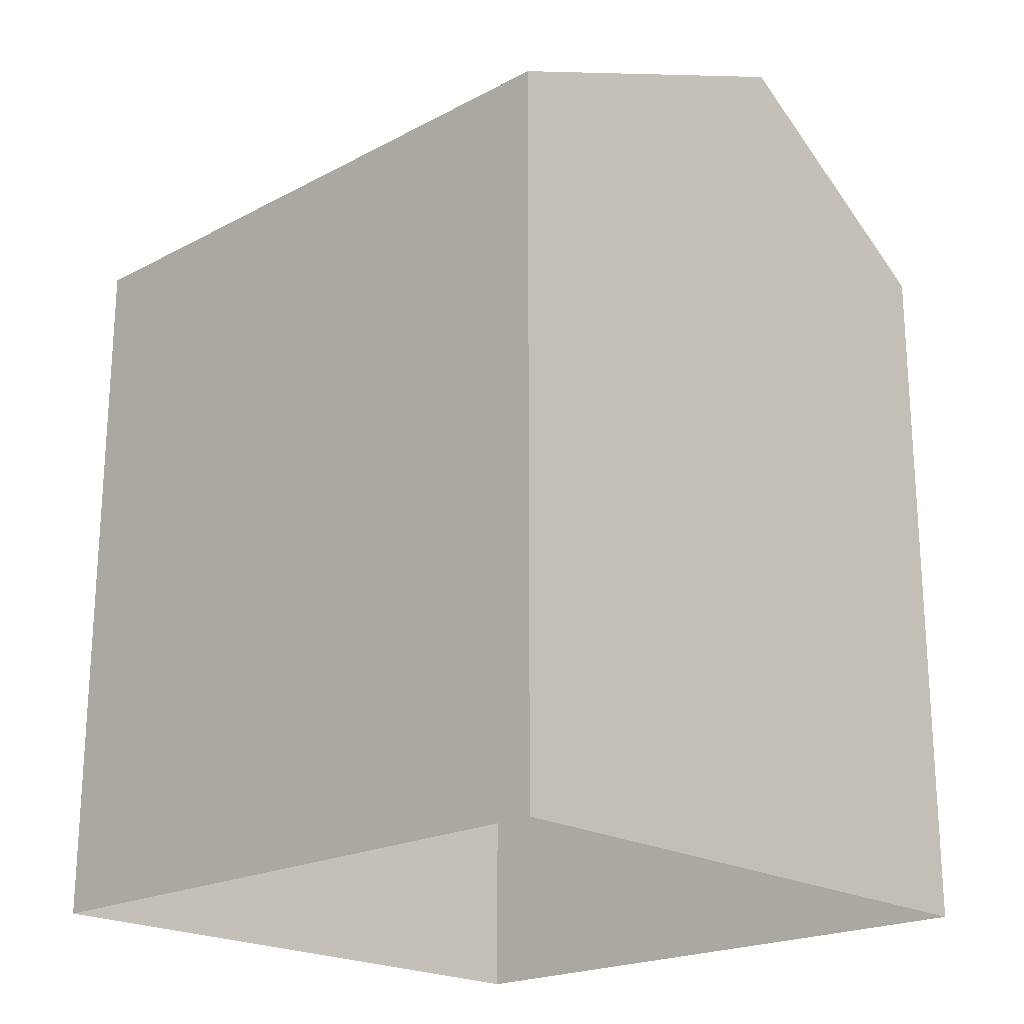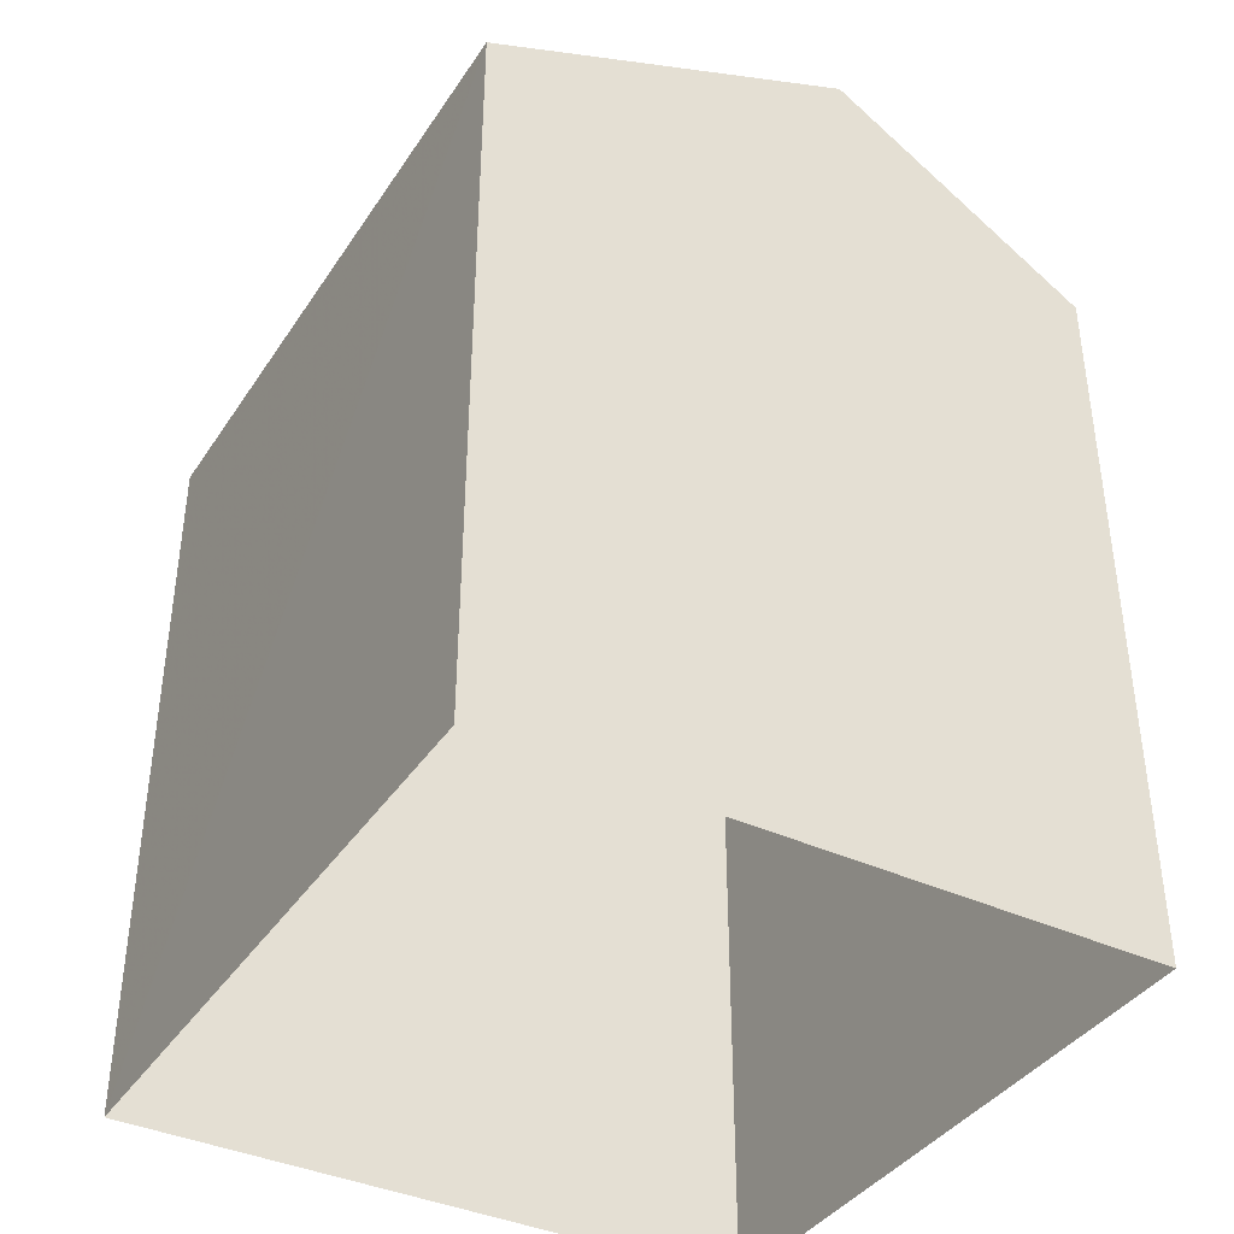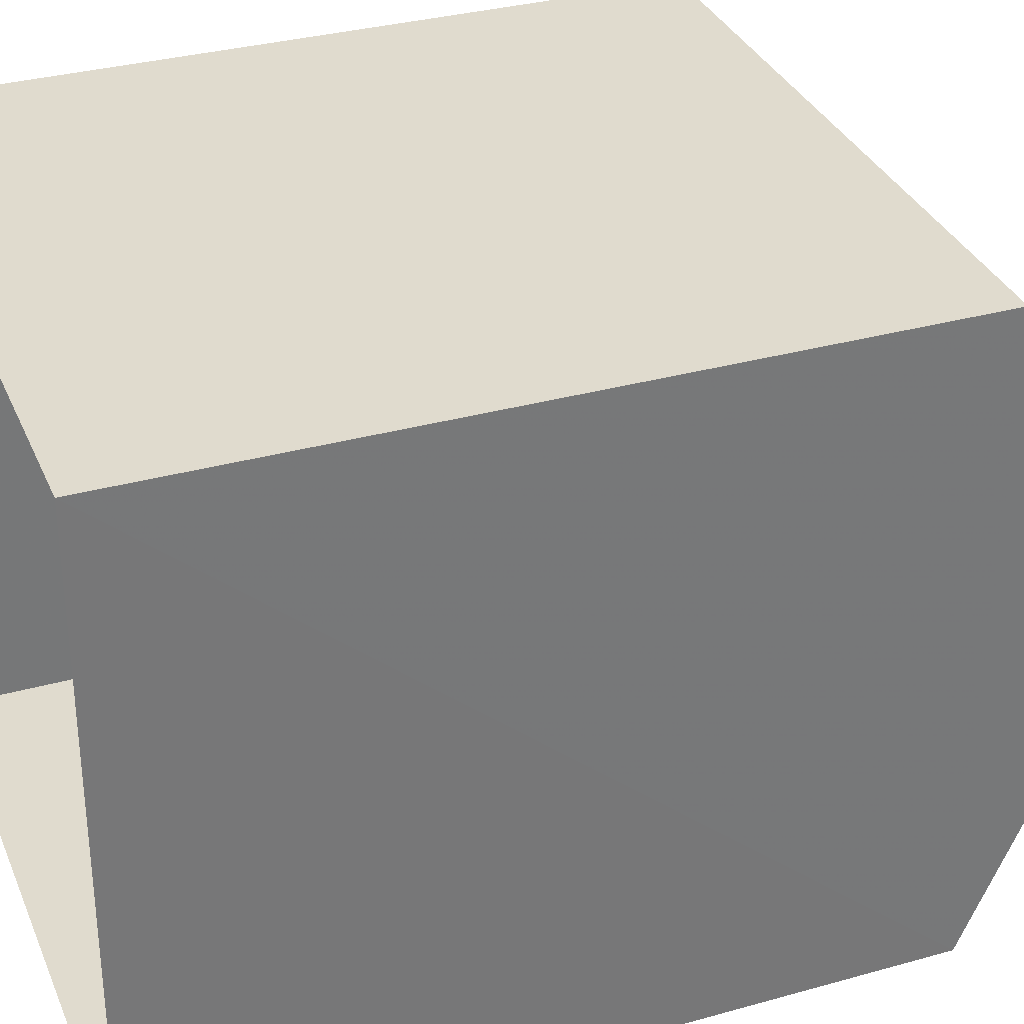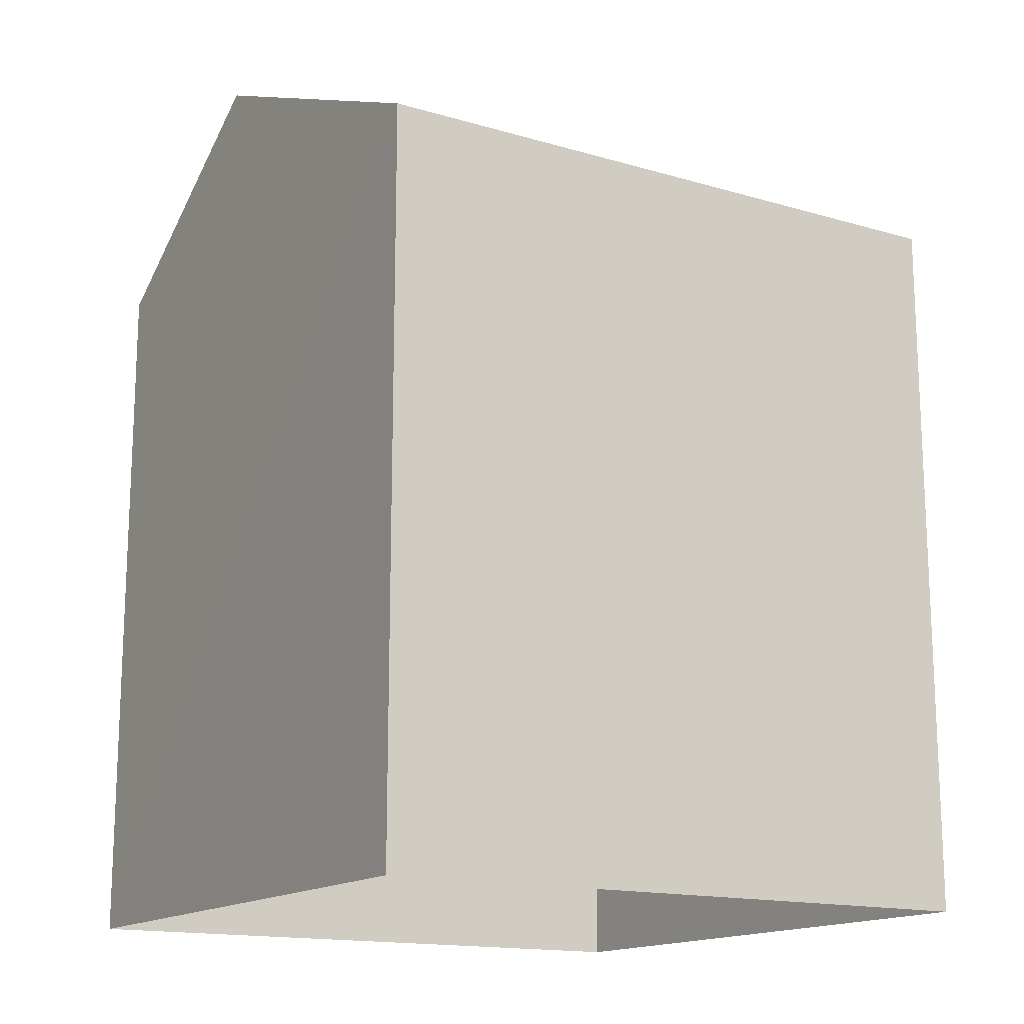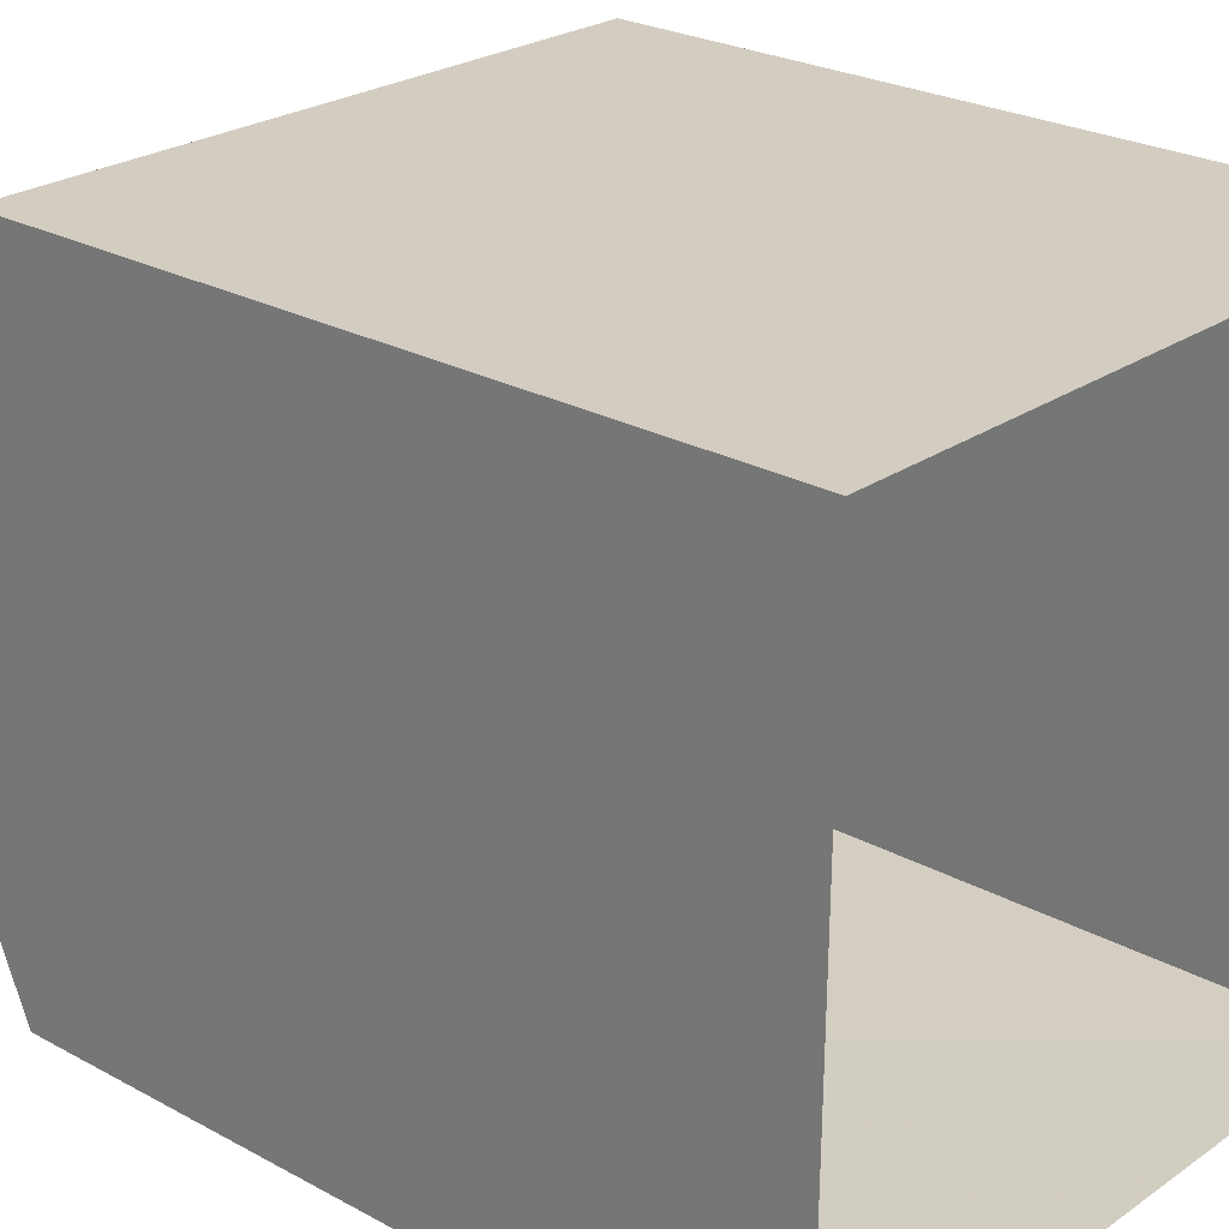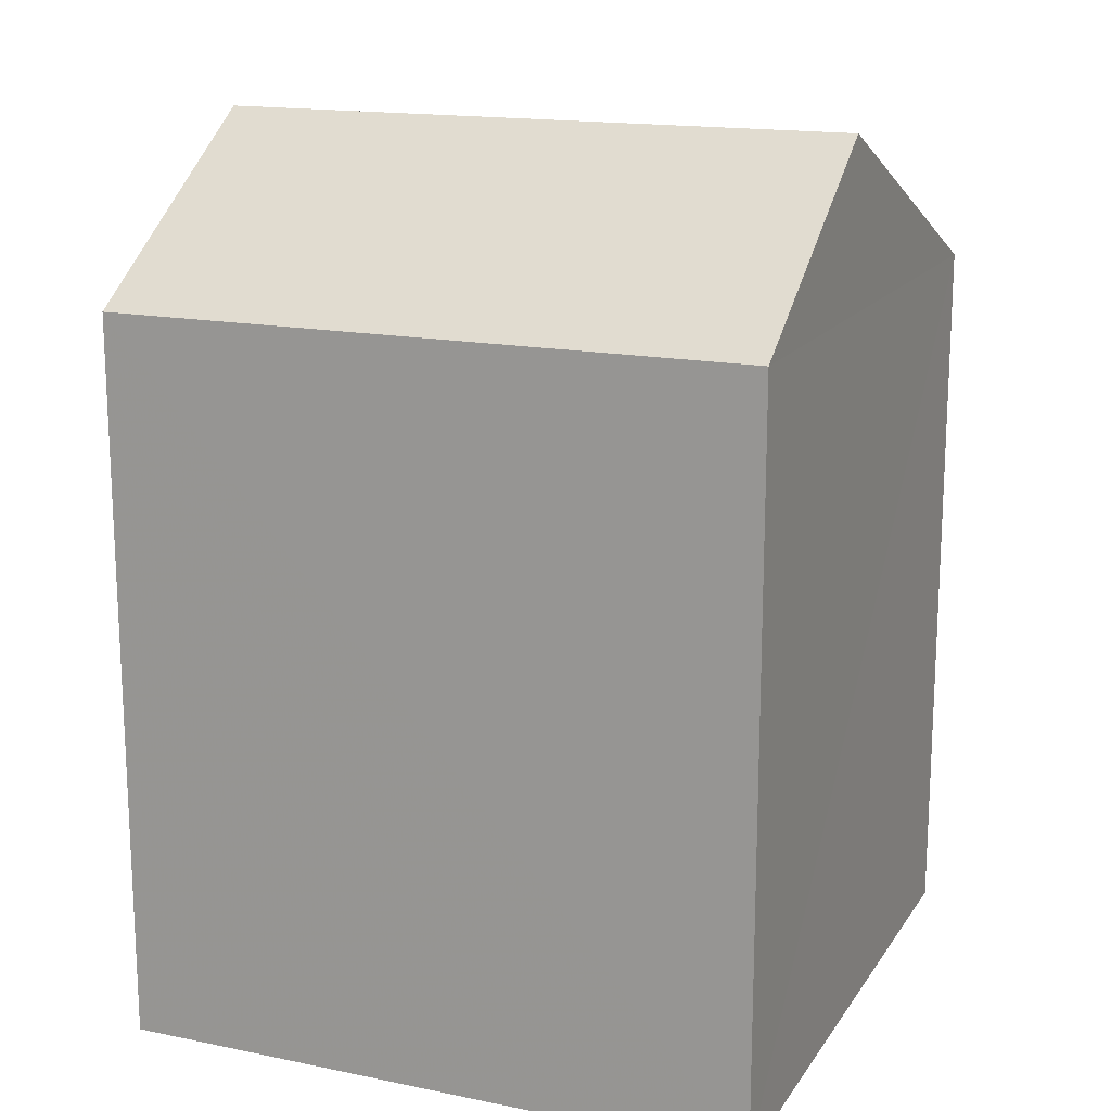
<metadata>
{"format":"obj","ext":"obj","renderer":"f3d","projection":"perspective","resolution":1024,"background":"white","views":[{"elev":-20.7,"azim":44.1,"up":"+Z"},{"elev":-38.9,"azim":60.8,"up":"+Z"},{"elev":32.9,"azim":-110.9,"up":"+Y"},{"elev":-15.4,"azim":-30.8,"up":"+Z"},{"elev":25.2,"azim":131.5,"up":"+Y"},{"elev":16.1,"azim":-156.6,"up":"+Z"}]}
</metadata>
<code>
v -3.718e+05 -1.035e+05 34.59
v -3.718e+05 -1.035e+05 34.59
v -3.718e+05 -1.035e+05 34.59
v -3.718e+05 -1.035e+05 34.59
v -3.718e+05 -1.035e+05 41.5
v -3.718e+05 -1.035e+05 41.51
v -3.718e+05 -1.035e+05 43.06
v -3.718e+05 -1.035e+05 43.06
v -3.718e+05 -1.035e+05 41.5
v -3.718e+05 -1.035e+05 41.5
f 1 2 3
f 4 1 3
f 5 6 7
f 8 5 7
f 7 9 8
f 7 10 9
f 6 3 2
f 6 5 3
f 9 4 5
f 9 5 8
f 4 3 5
f 10 1 4
f 9 10 4
f 2 1 6
f 6 10 7
f 6 1 10

</code>
